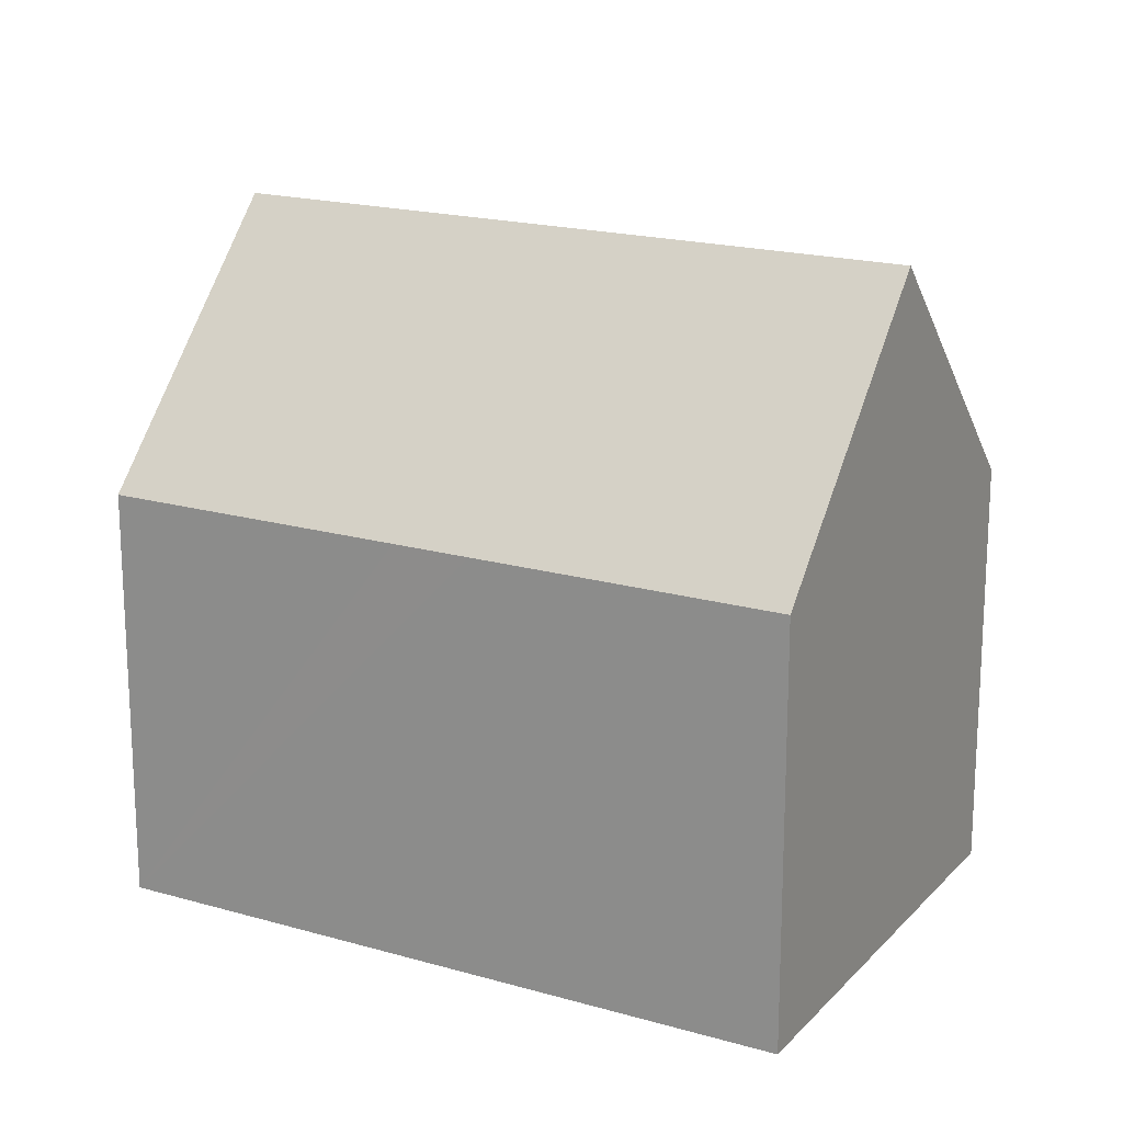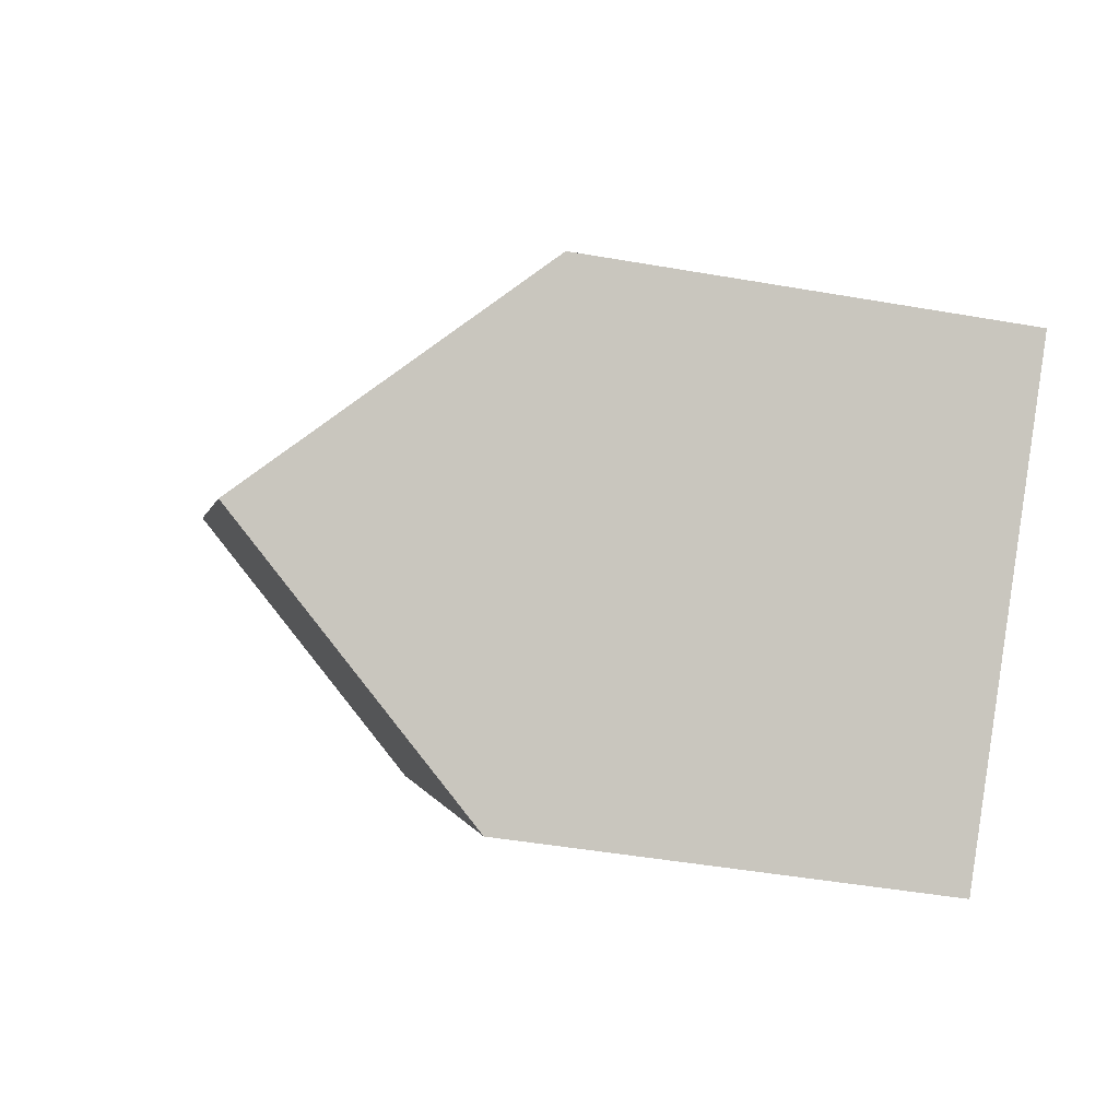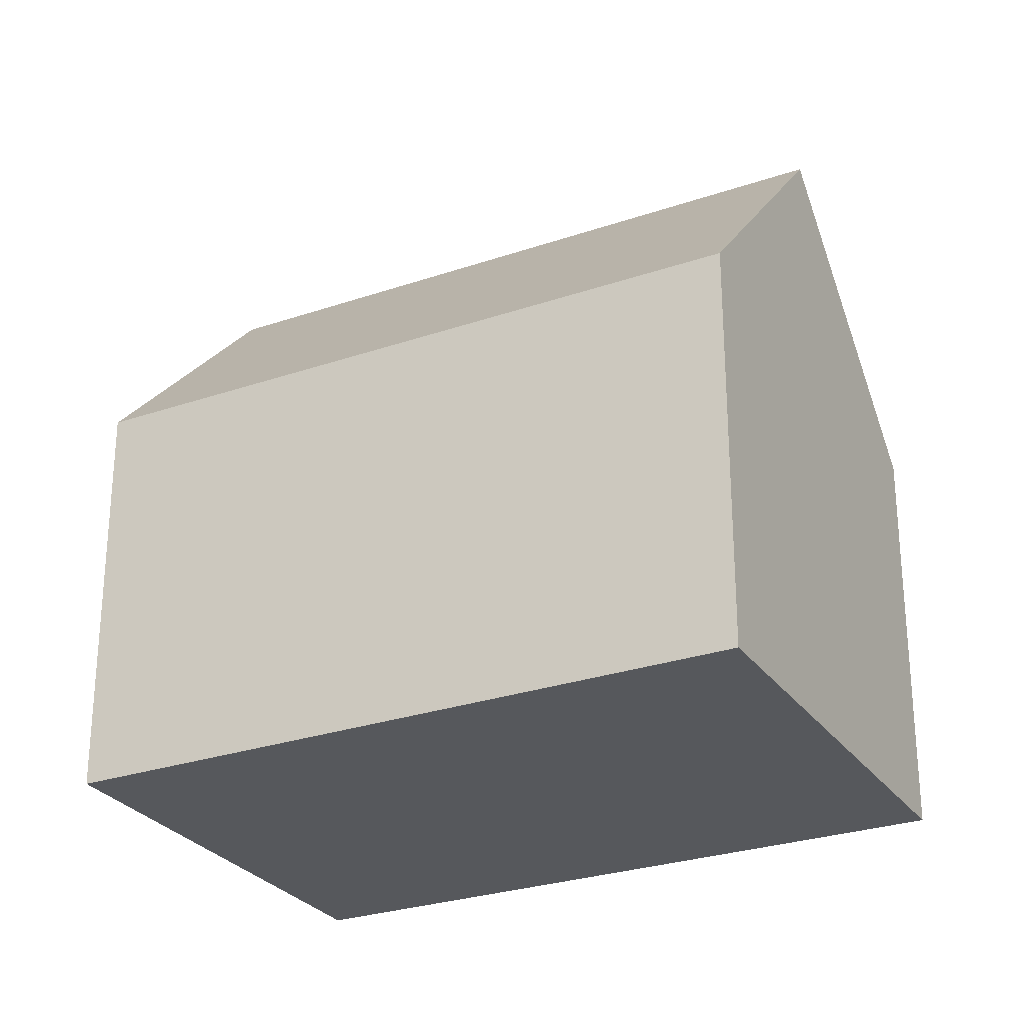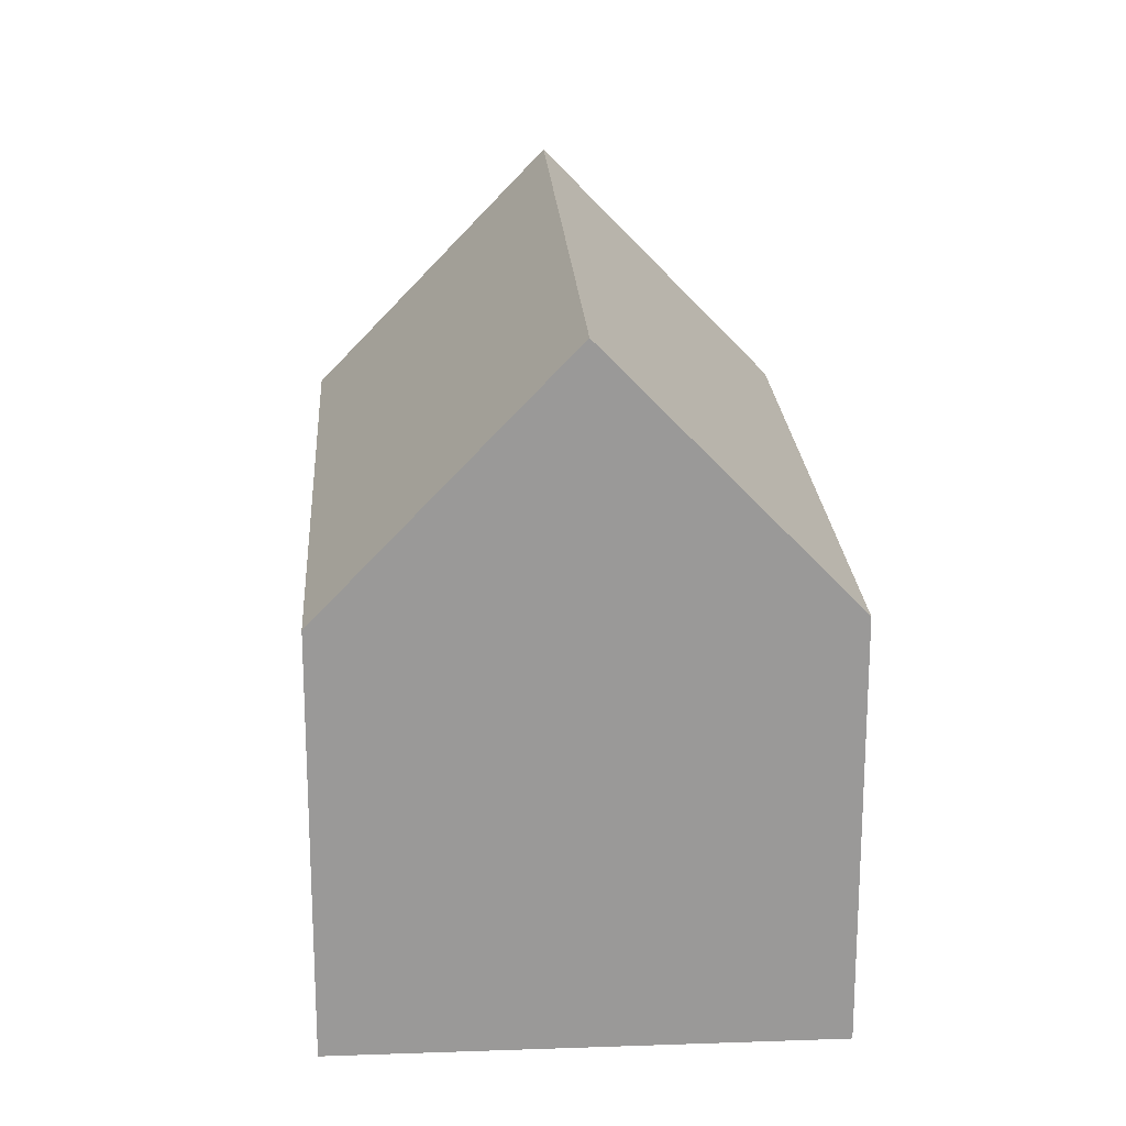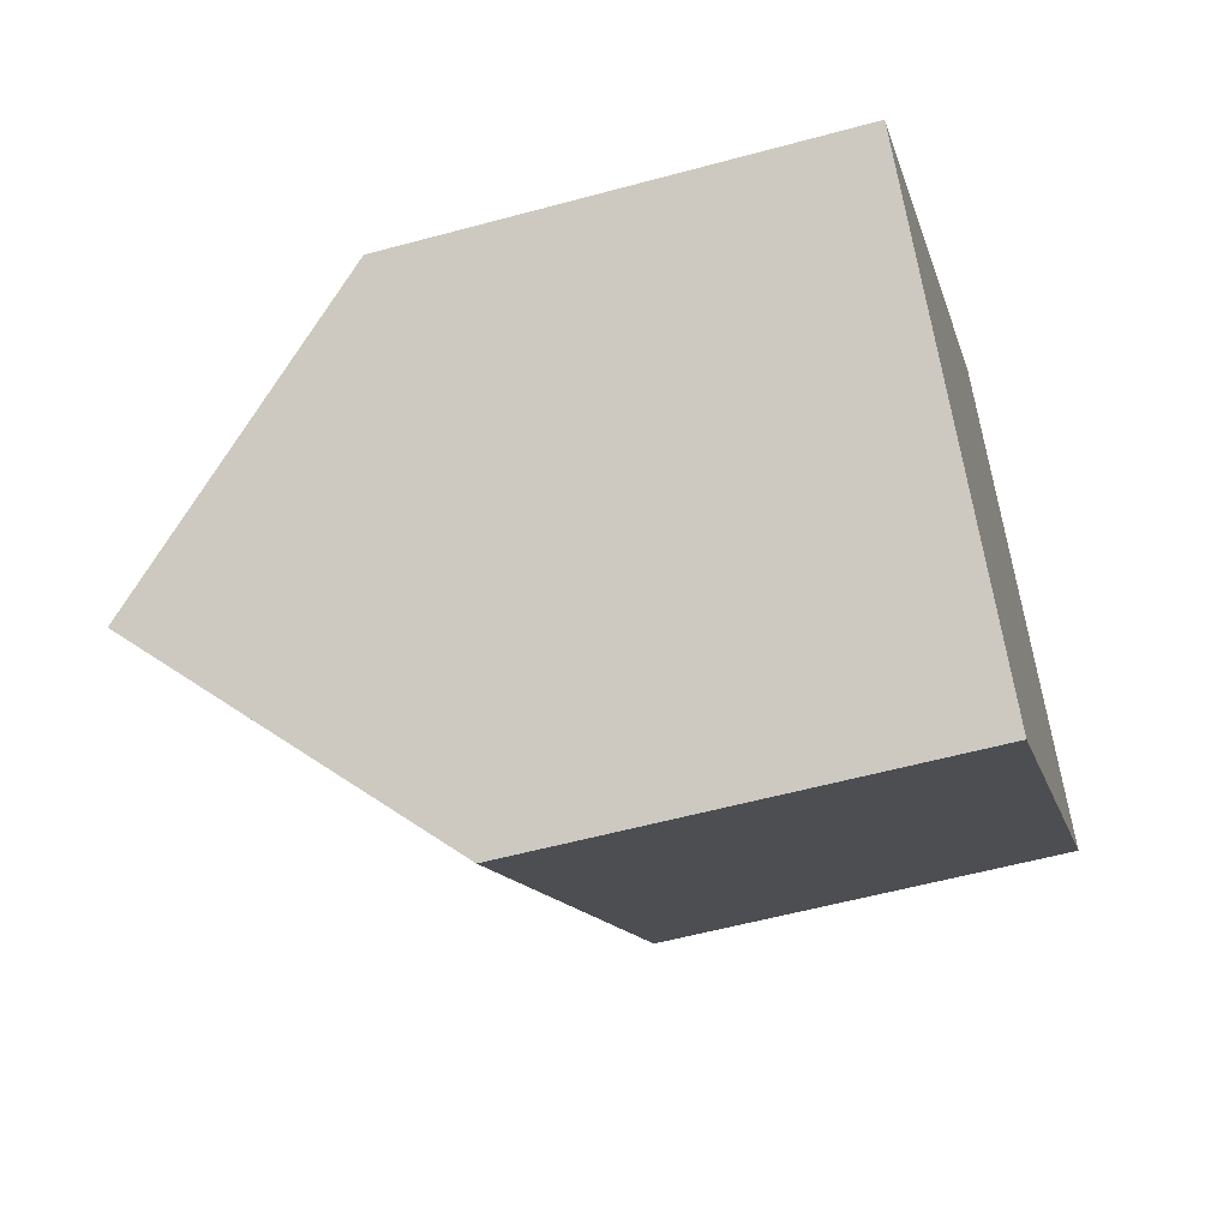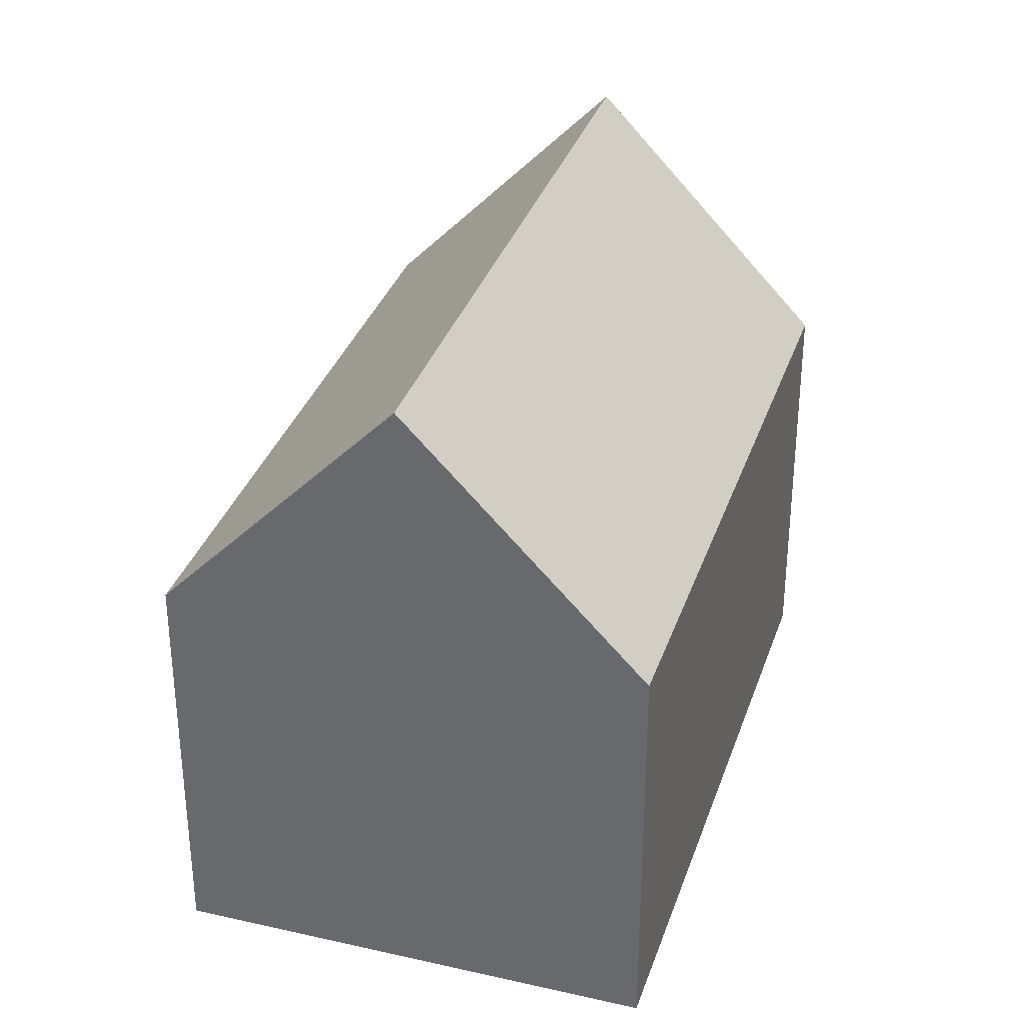
<metadata>
{"format":"obj","ext":"obj","renderer":"f3d","projection":"perspective","resolution":1024,"background":"white","views":[{"elev":18.6,"azim":-14.6,"up":"+Y"},{"elev":-44.6,"azim":-101.6,"up":"+Z"},{"elev":-27.7,"azim":164.1,"up":"+Y"},{"elev":21.2,"azim":43.0,"up":"+Y"},{"elev":-55.8,"azim":-74.0,"up":"+Z"},{"elev":34.0,"azim":63.8,"up":"+Y"}]}
</metadata>
<code>
v  20.3 9.973 3.232
v  4.02 16.02 -4.218
v  16.3 16.02 7.462
v  8.162 9.962 -8.326
v  8.043 9.961 -8.44
v  5.429 9.967 5.164
v  0 9.967 6.103e-16
v  6.813 9.967 6.481
v  12.3 9.967 11.7
v  0 0 0
v  5.429 -3.162e-16 5.164
v  12.3 -7.162e-16 11.7
v  6.813 -3.968e-16 6.481
v  20.3 -1.979e-16 3.232
v  16.3 -4.569e-16 7.462
v  8.162 5.098e-16 -8.326
v  8.043 5.168e-16 -8.44
v  4.02 2.583e-16 -4.218
g defaultobject
f 1 2 3
f 2 1 4
f 2 4 5
f 6 2 7
f 2 6 3
f 3 6 8
f 3 8 9
f 10 6 7
f 6 10 8
f 8 10 9
f 9 10 11
f 9 11 12
f 12 11 13
f 9 1 3
f 1 9 12
f 1 12 14
f 14 12 15
f 14 4 1
f 4 14 16
f 4 16 5
f 5 16 17
f 5 7 2
f 7 5 10
f 10 5 18
f 18 5 17
f 13 15 12
f 15 13 14
f 14 13 16
f 16 13 11
f 16 11 10
f 16 10 18
f 16 18 17

</code>
